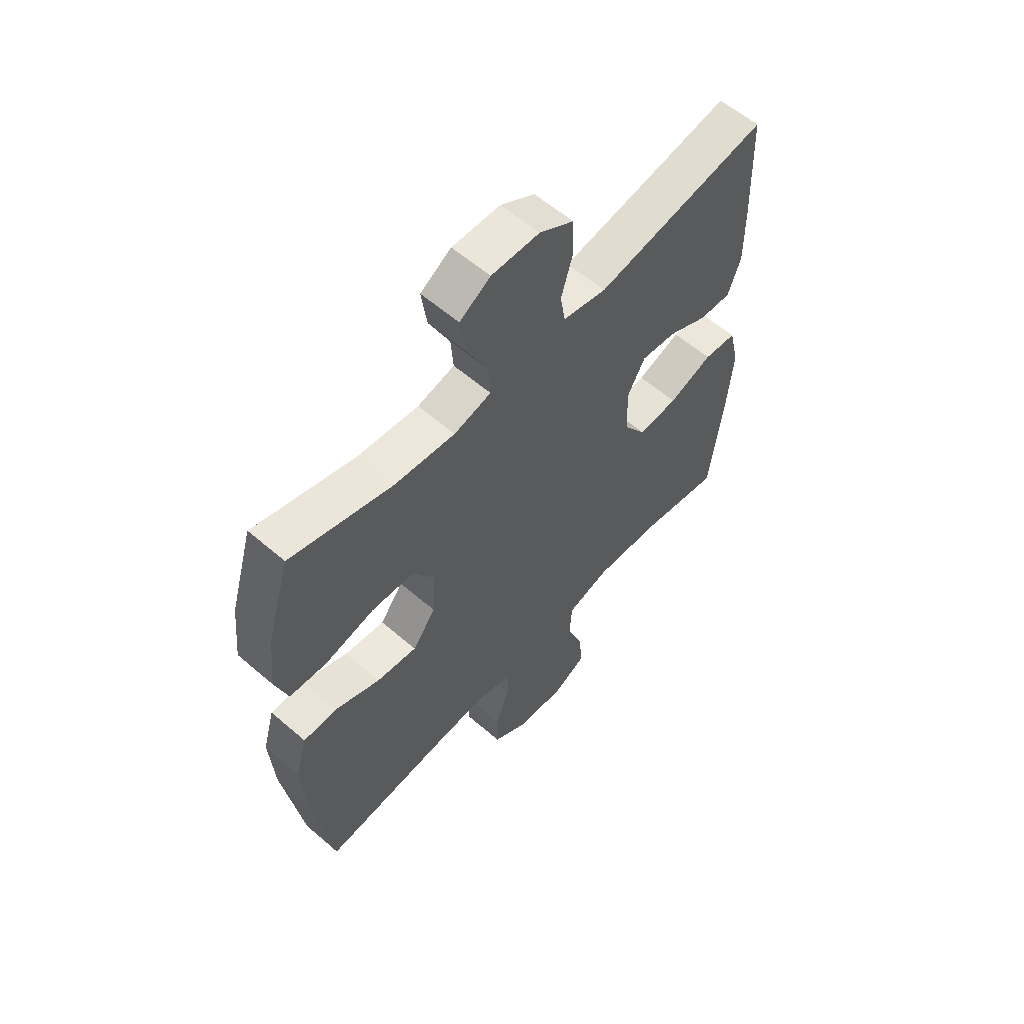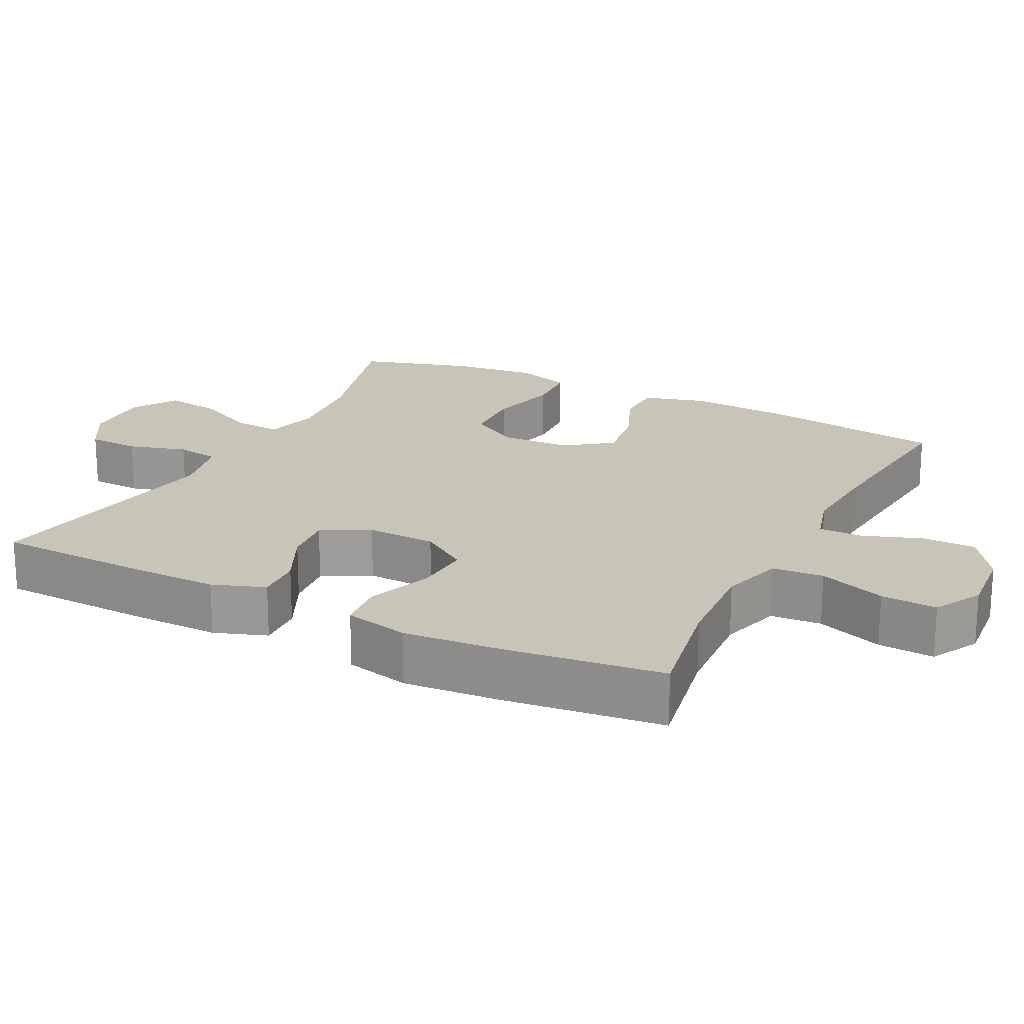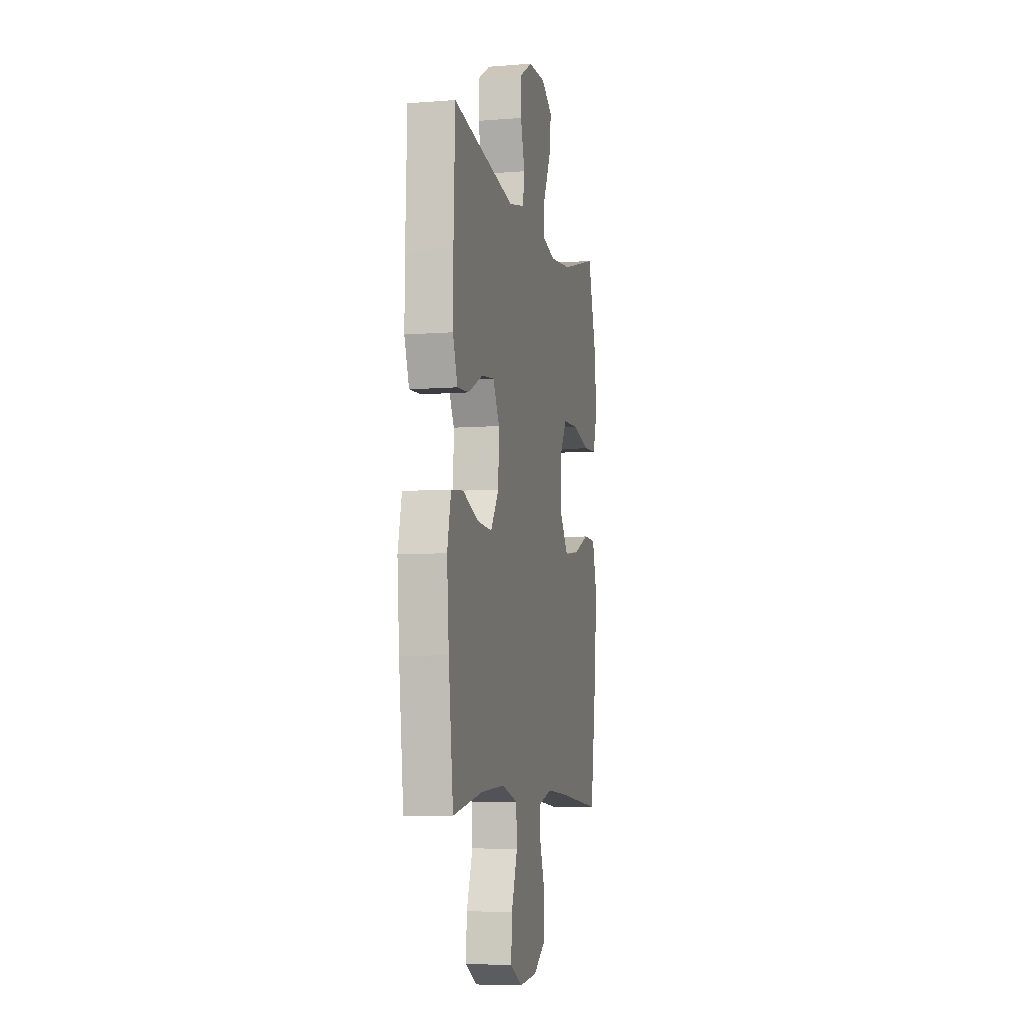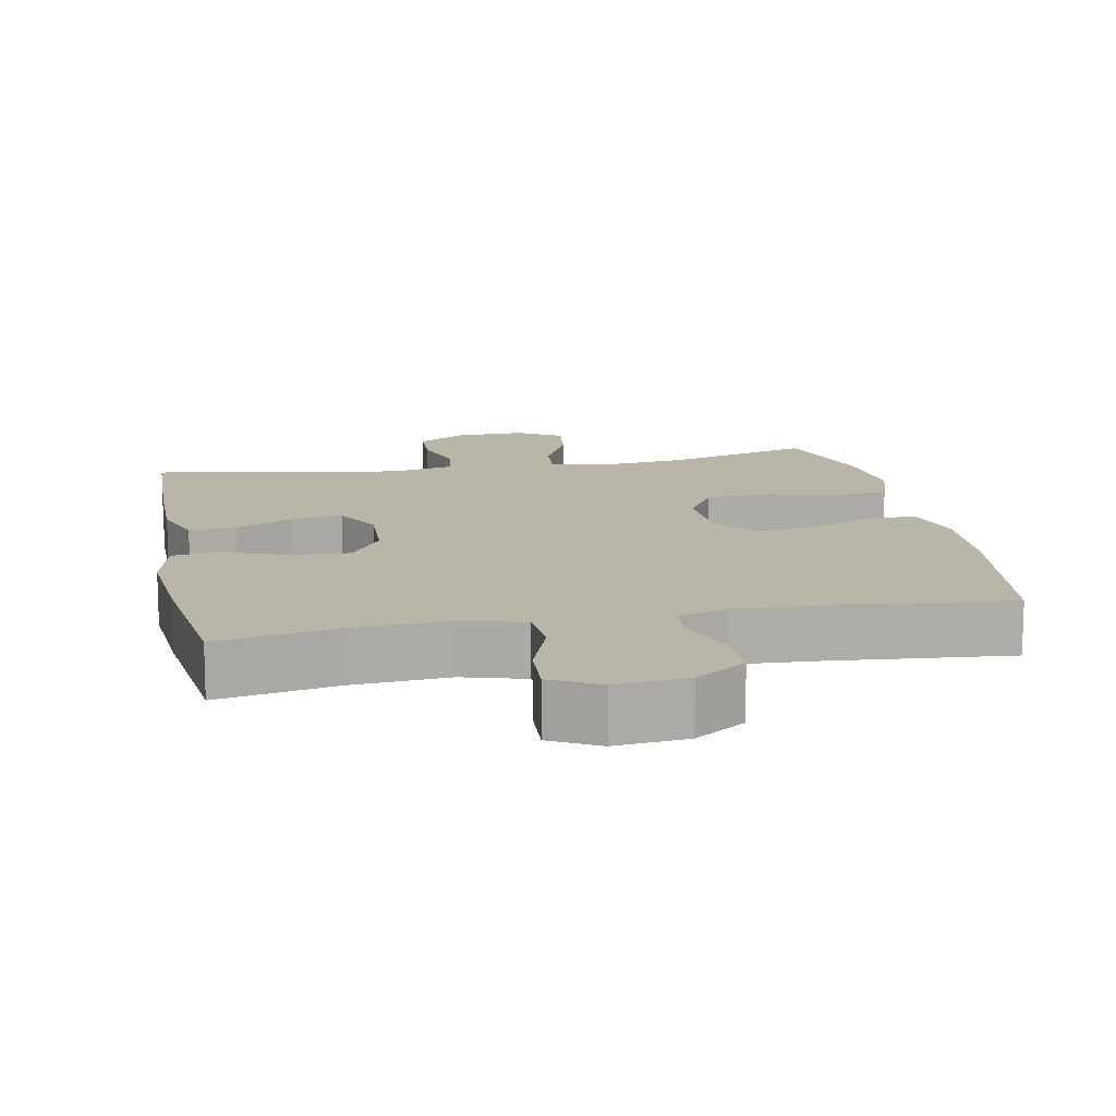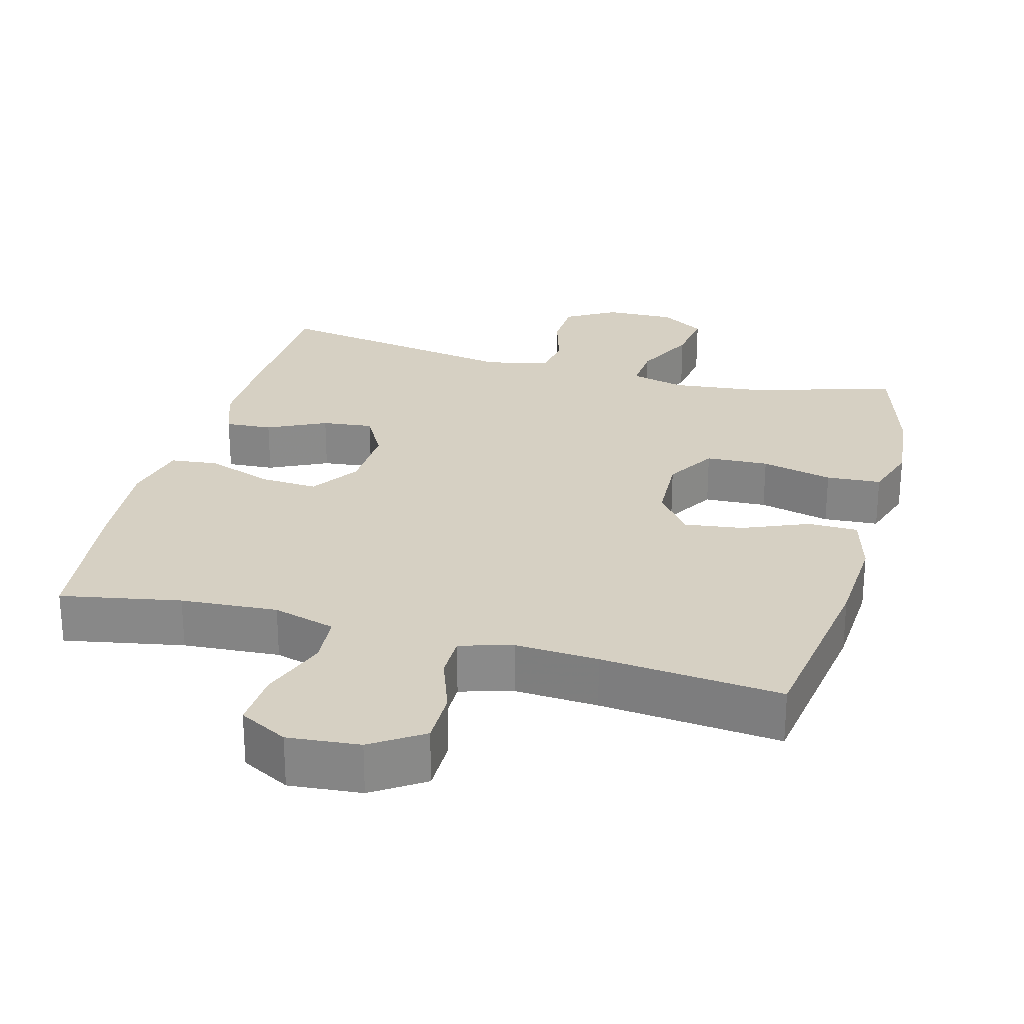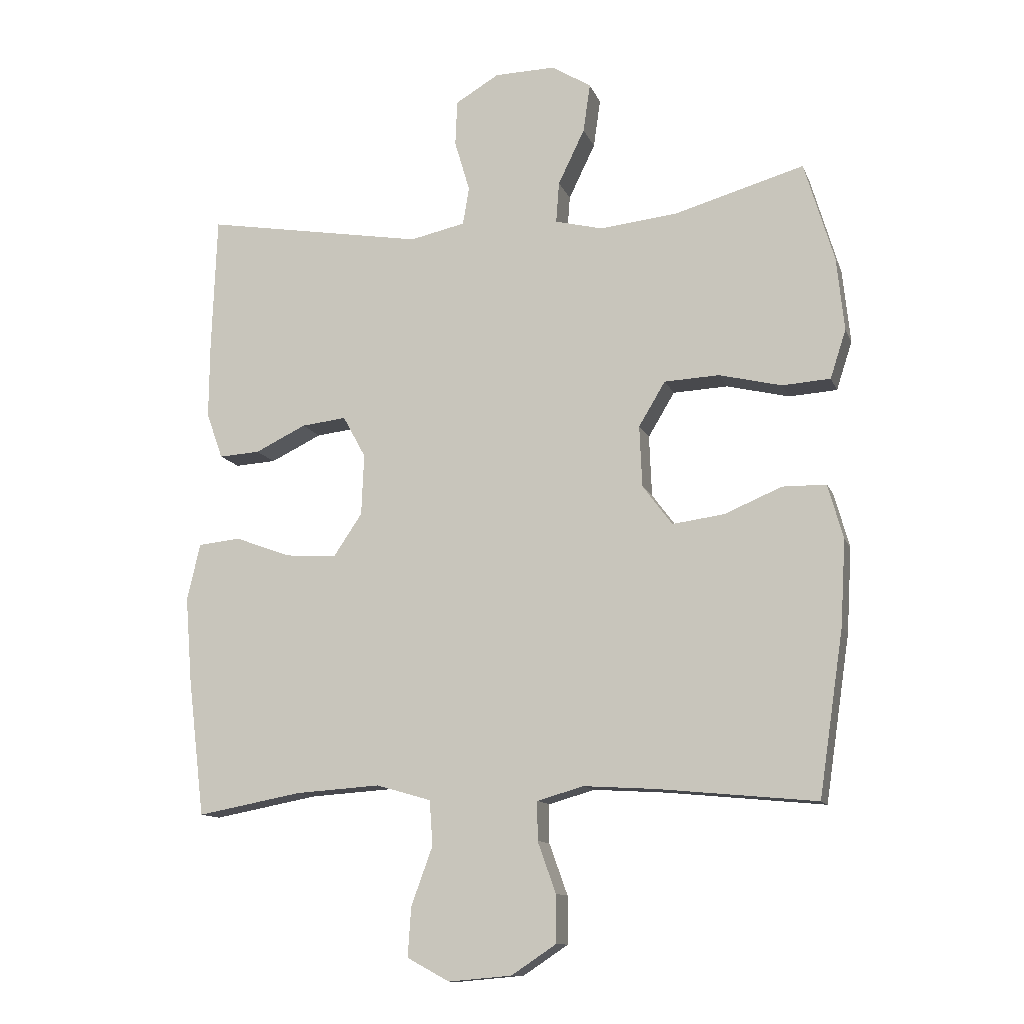
<metadata>
{"format":"obj","ext":"obj","renderer":"f3d","projection":"perspective","resolution":1024,"background":"white","views":[{"elev":59.1,"azim":-48.4,"up":"+Z"},{"elev":20.1,"azim":116.9,"up":"+Y"},{"elev":-6.9,"azim":102.9,"up":"+Z"},{"elev":13.4,"azim":168.8,"up":"+Y"},{"elev":26.5,"azim":-164.9,"up":"+Y"},{"elev":-11.9,"azim":-163.9,"up":"+Z"}]}
</metadata>
<code>
v 0.5 0.07 0.5
v 0.508 0.07 0.284
v 0.509 0.07 0.165
v 0.483 0.07 0.092
v 0.418 0.07 0.096
v 0.337 0.07 0.135
v 0.266 0.07 0.143
v 0.23 0.07 0.077
v 0.234 0.07 -0.02
v 0.279 0.07 -0.087
v 0.36 0.07 -0.082
v 0.449 0.07 -0.049
v 0.516 0.07 -0.056
v 0.537 0.07 -0.146
v 0.526 0.07 -0.284
v 0.5 0.07 -0.5
v 0.334 0.07 -0.469
v 0.2 0.07 -0.46
v 0.113 0.07 -0.485
v 0.108 0.07 -0.556
v 0.142 0.07 -0.649
v 0.147 0.07 -0.727
v 0.08 0.07 -0.763
v -0.02 0.07 -0.754
v -0.091 0.07 -0.707
v -0.091 0.07 -0.632
v -0.062 0.07 -0.551
v -0.062 0.07 -0.49
v -0.135 0.07 -0.469
v -0.25 0.07 -0.476
v -0.5 0.07 -0.5
v -0.539 0.07 -0.239
v -0.547 0.07 -0.104
v -0.523 0.07 -0.018
v -0.454 0.07 -0.017
v -0.363 0.07 -0.055
v -0.281 0.07 -0.066
v -0.234 0.07 -0.003
v -0.23 0.07 0.094
v -0.272 0.07 0.164
v -0.359 0.07 0.168
v -0.458 0.07 0.144
v -0.534 0.07 0.149
v -0.559 0.07 0.226
v -0.547 0.07 0.342
v -0.5 0.07 0.5
v -0.294 0.07 0.441
v -0.171 0.07 0.428
v -0.096 0.07 0.447
v -0.101 0.07 0.512
v -0.143 0.07 0.599
v -0.154 0.07 0.676
v -0.092 0.07 0.715
v 0.005 0.07 0.713
v 0.074 0.07 0.672
v 0.077 0.07 0.6
v 0.053 0.07 0.519
v 0.063 0.07 0.459
v 0.151 0.07 0.44
v 0.5 0 0.5
v 0.508 0 0.284
v 0.509 0 0.165
v 0.483 0 0.092
v 0.418 0 0.096
v 0.337 0 0.135
v 0.266 0 0.143
v 0.23 0 0.077
v 0.234 0 -0.02
v 0.279 0 -0.087
v 0.36 0 -0.082
v 0.449 0 -0.049
v 0.516 0 -0.056
v 0.537 0 -0.146
v 0.526 0 -0.284
v 0.5 0 -0.5
v 0.334 0 -0.469
v 0.2 0 -0.46
v 0.113 0 -0.485
v 0.108 0 -0.556
v 0.142 0 -0.649
v 0.147 0 -0.727
v 0.08 0 -0.763
v -0.02 0 -0.754
v -0.091 0 -0.707
v -0.091 0 -0.632
v -0.062 0 -0.551
v -0.062 0 -0.49
v -0.135 0 -0.469
v -0.25 0 -0.476
v -0.5 0 -0.5
v -0.539 0 -0.239
v -0.547 0 -0.104
v -0.523 0 -0.018
v -0.454 0 -0.017
v -0.363 0 -0.055
v -0.281 0 -0.066
v -0.234 0 -0.003
v -0.23 0 0.094
v -0.272 0 0.164
v -0.359 0 0.168
v -0.458 0 0.144
v -0.534 0 0.149
v -0.559 0 0.226
v -0.547 0 0.342
v -0.5 0 0.5
v -0.294 0 0.441
v -0.171 0 0.428
v -0.096 0 0.447
v -0.101 0 0.512
v -0.143 0 0.599
v -0.154 0 0.676
v -0.092 0 0.715
v 0.005 0 0.713
v 0.074 0 0.672
v 0.077 0 0.6
v 0.053 0 0.519
v 0.063 0 0.459
v 0.151 0 0.44
f 55 56 57
f 54 55 57
f 53 54 57
f 52 53 57
f 51 52 57
f 50 51 57
f 49 50 57 58
f 48 49 58 59
f 45 46 47
f 44 45 47
f 43 44 47
f 42 43 47
f 41 42 47
f 40 41 47 48
f 39 40 48 59
f 34 35 36
f 33 34 36
f 32 33 36
f 31 32 36
f 30 31 36
f 29 30 36 37
f 28 29 37 38
f 25 26 27
f 24 25 27
f 23 24 27
f 22 23 27
f 21 22 27
f 20 21 27
f 19 20 27 28
f 38 39 59
f 28 38 59
f 19 28 59
f 18 19 59
f 15 16 17
f 14 15 17
f 13 14 17
f 12 13 17
f 11 12 17
f 4 5 6
f 3 4 6
f 2 3 6
f 1 2 6
f 59 1 6
f 59 6 7
f 10 11 17 18
f 9 10 18
f 8 9 18 59
f 7 8 59
f 116 115 114
f 116 114 113
f 116 113 112
f 116 112 111
f 116 111 110
f 116 110 109
f 117 116 109 108
f 118 117 108 107
f 106 105 104
f 106 104 103
f 106 103 102
f 106 102 101
f 106 101 100
f 107 106 100 99
f 118 107 99 98
f 95 94 93
f 95 93 92
f 95 92 91
f 95 91 90
f 95 90 89
f 96 95 89 88
f 97 96 88 87
f 86 85 84
f 86 84 83
f 86 83 82
f 86 82 81
f 86 81 80
f 86 80 79
f 87 86 79 78
f 118 98 97
f 118 97 87
f 118 87 78
f 118 78 77
f 76 75 74
f 76 74 73
f 76 73 72
f 76 72 71
f 76 71 70
f 65 64 63
f 65 63 62
f 65 62 61
f 65 61 60
f 65 60 118
f 66 65 118
f 77 76 70 69
f 77 69 68
f 118 77 68 67
f 118 67 66
f 1 60 61 2
f 2 61 62 3
f 3 62 63 4
f 4 63 64 5
f 5 64 65 6
f 6 65 66 7
f 7 66 67 8
f 8 67 68 9
f 9 68 69 10
f 10 69 70 11
f 11 70 71 12
f 12 71 72 13
f 13 72 73 14
f 14 73 74 15
f 15 74 75 16
f 16 75 76 17
f 17 76 77 18
f 18 77 78 19
f 19 78 79 20
f 20 79 80 21
f 21 80 81 22
f 22 81 82 23
f 23 82 83 24
f 24 83 84 25
f 25 84 85 26
f 26 85 86 27
f 27 86 87 28
f 28 87 88 29
f 29 88 89 30
f 30 89 90 31
f 31 90 91 32
f 32 91 92 33
f 33 92 93 34
f 34 93 94 35
f 35 94 95 36
f 36 95 96 37
f 37 96 97 38
f 38 97 98 39
f 39 98 99 40
f 40 99 100 41
f 41 100 101 42
f 42 101 102 43
f 43 102 103 44
f 44 103 104 45
f 45 104 105 46
f 46 105 106 47
f 47 106 107 48
f 48 107 108 49
f 49 108 109 50
f 50 109 110 51
f 51 110 111 52
f 52 111 112 53
f 53 112 113 54
f 54 113 114 55
f 55 114 115 56
f 56 115 116 57
f 57 116 117 58
f 58 117 118 59
f 59 118 60 1

</code>
